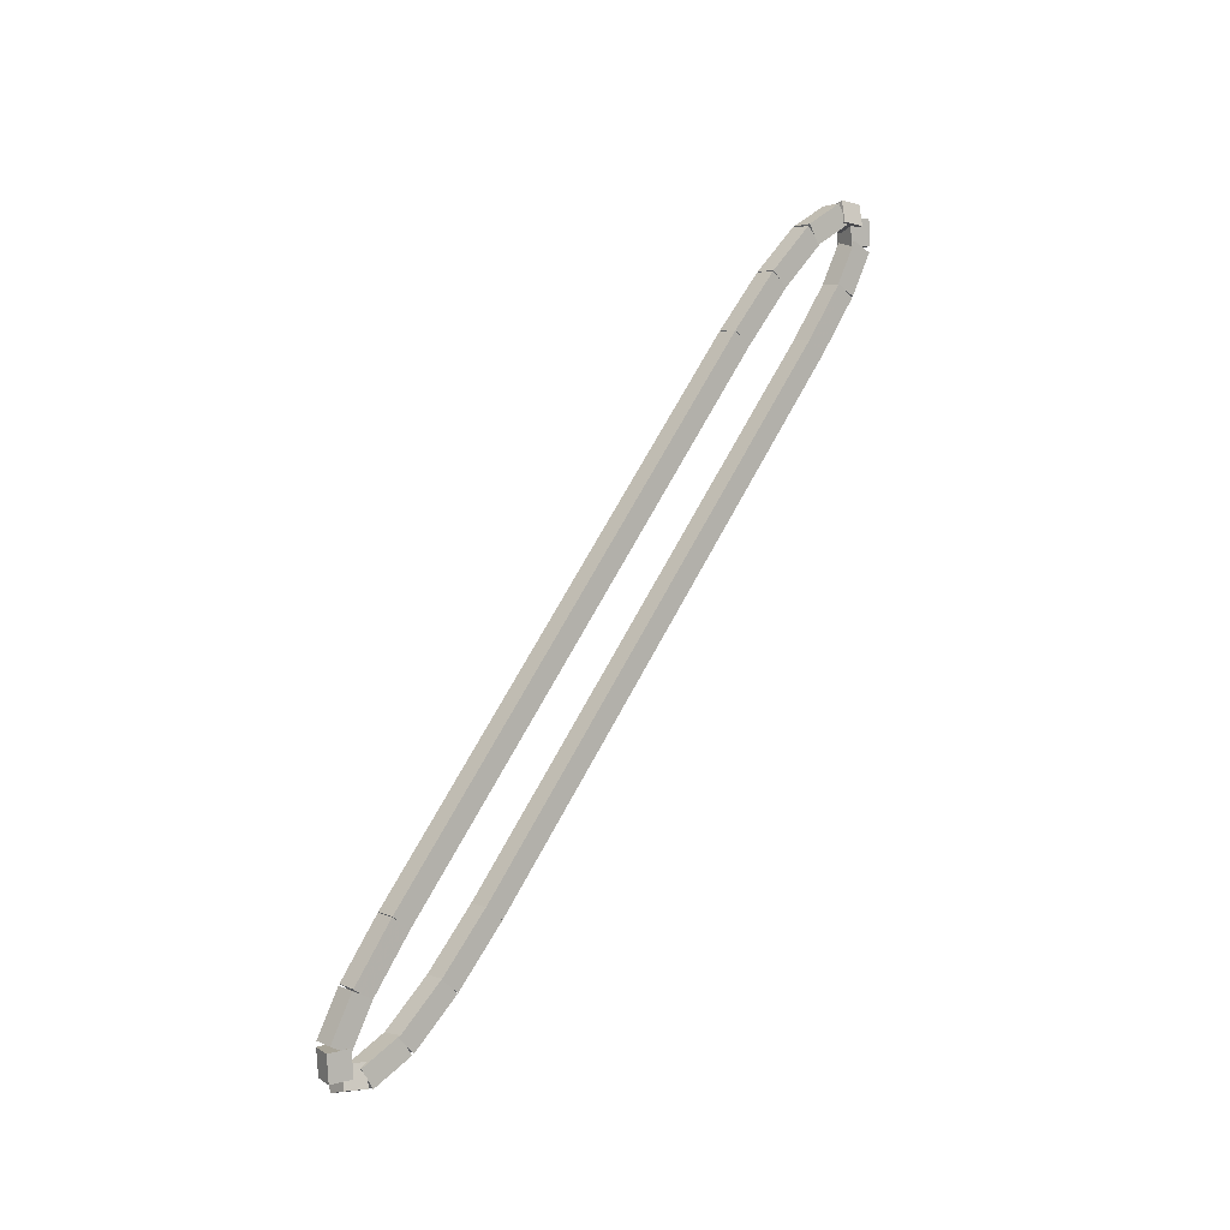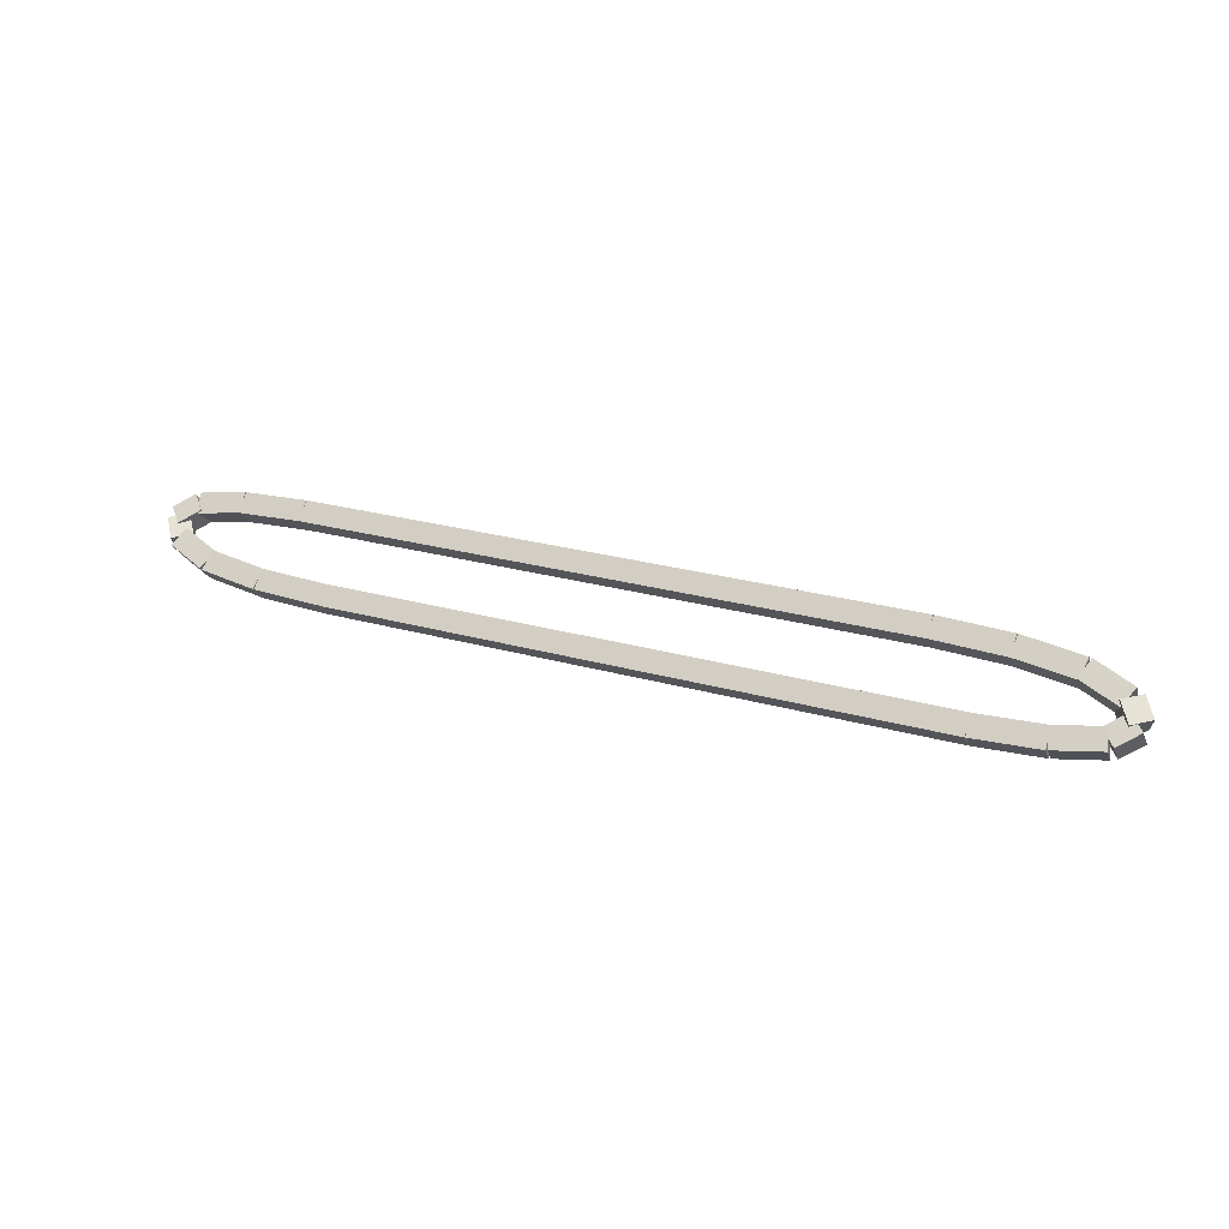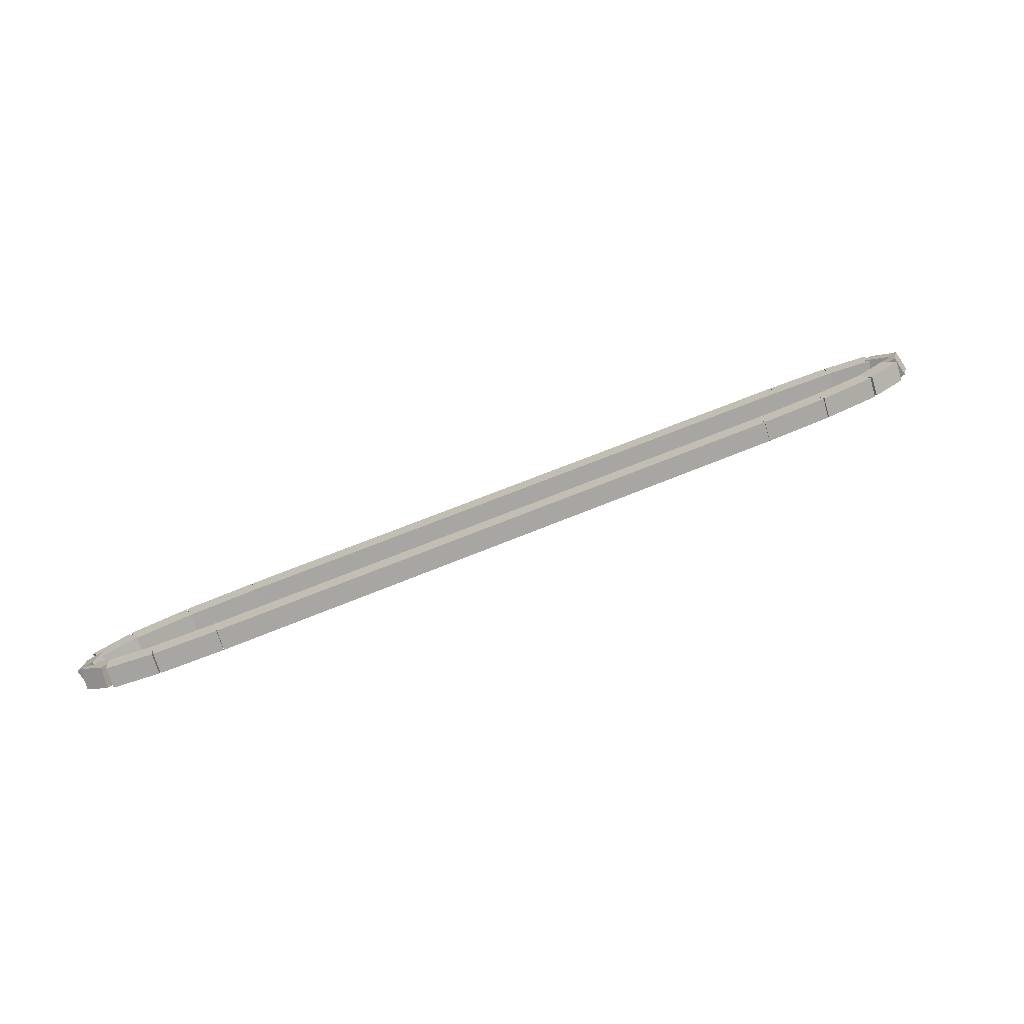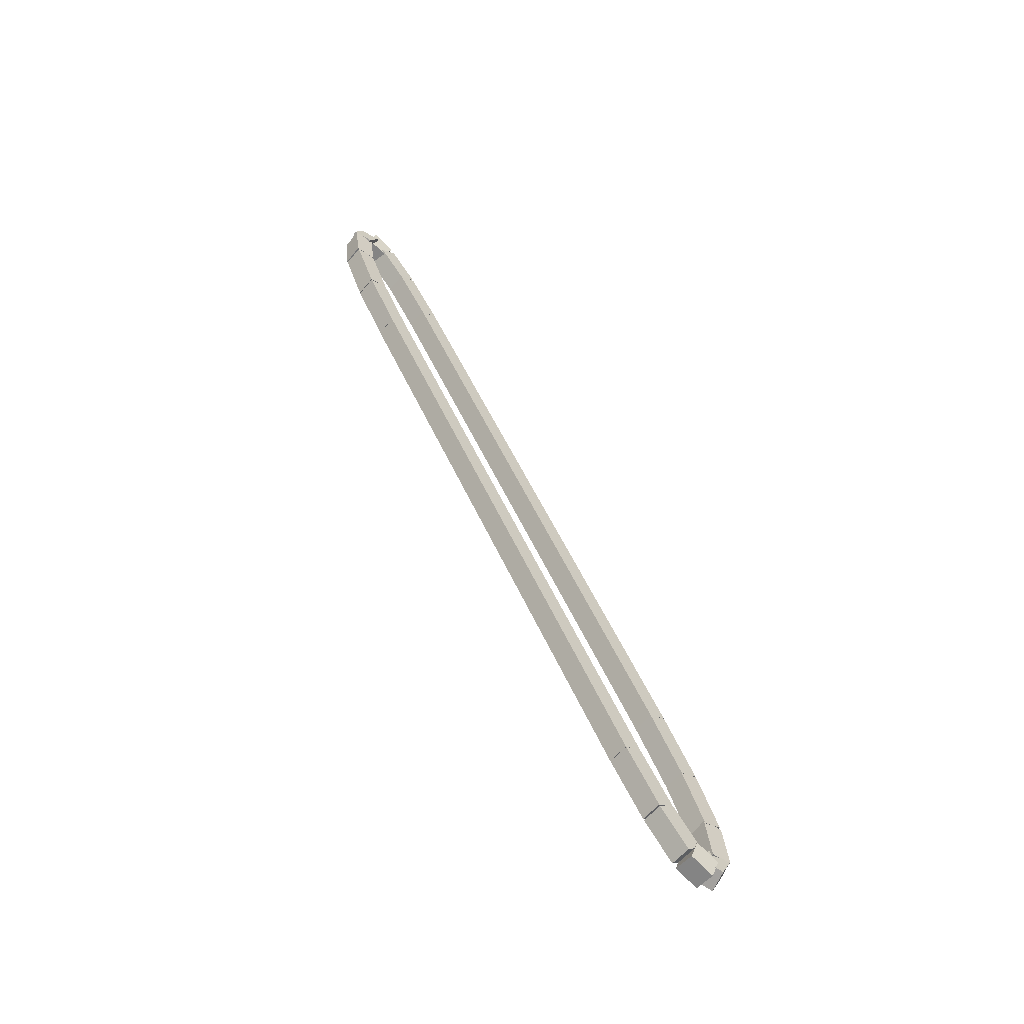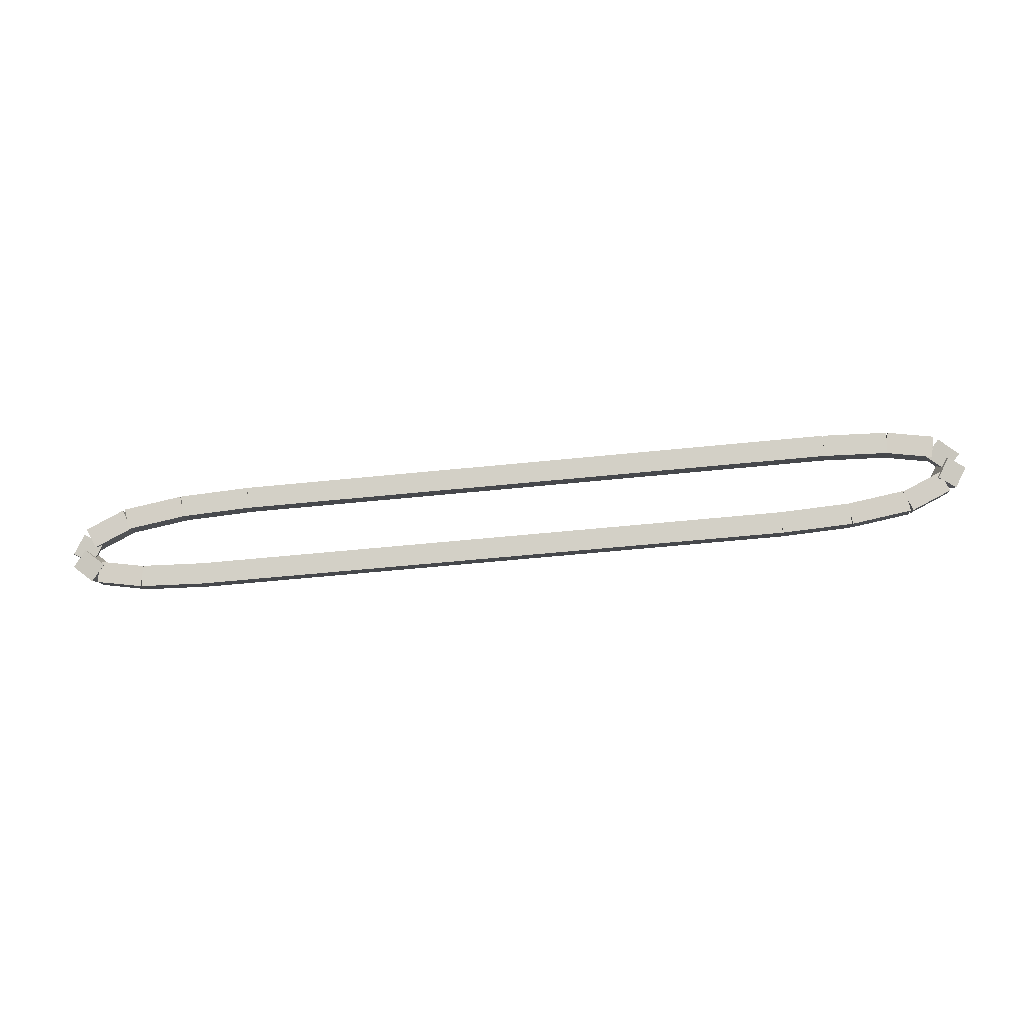
<metadata>
{"format":"obj","ext":"obj","renderer":"f3d","projection":"perspective","resolution":1024,"background":"white","views":[{"elev":69.6,"azim":118.4,"up":"+Y"},{"elev":25.3,"azim":-155.6,"up":"+Y"},{"elev":62.4,"azim":156.8,"up":"+Z"},{"elev":50.7,"azim":66.8,"up":"+Y"},{"elev":-56.5,"azim":6.1,"up":"+Y"}]}
</metadata>
<code>
g name
v 2.711 50.12 12.7
v 2.711 49.92 12.5
v 2.711 49.72 12.7
v 2.711 49.92 12.9
v 7.7 50.12 12.7
v 7.7 49.92 12.5
v 7.7 49.72 12.7
v 7.7 49.92 12.9
f 1 2 3 4
f 6 2 1 5
f 5 1 4 8
f 6 5 8 7
f 8 4 3 7
f 7 3 2 6
g name
v 1.787 49.7 12.67
v 1.776 49.9 12.87
v 1.776 50.1 12.67
v 1.787 49.9 12.47
v 2.717 49.72 12.7
v 2.705 49.92 12.9
v 2.705 50.12 12.7
v 2.717 49.92 12.5
f 9 10 11 12
f 14 10 9 13
f 13 9 12 16
f 14 13 16 15
f 16 12 11 15
f 15 11 10 14
g name
v 1.016 49.62 12.6
v 0.9765 49.82 12.79
v 0.9763 50.02 12.6
v 1.016 49.82 12.4
v 1.801 49.7 12.67
v 1.762 49.9 12.87
v 1.762 50.1 12.67
v 1.801 49.9 12.47
f 17 18 19 20
f 22 18 17 21
f 21 17 20 24
f 22 21 24 23
f 24 20 19 23
f 23 19 18 22
g name
v 0.54 49.47 12.44
v 0.4278 49.64 12.63
v 0.4229 49.85 12.44
v 0.5352 49.68 12.25
v 1.055 49.63 12.6
v 0.9426 49.8 12.79
v 0.9378 50.01 12.6
v 1.05 49.84 12.4
f 25 26 27 28
f 30 26 25 29
f 29 25 28 32
f 30 29 32 31
f 32 28 27 31
f 31 27 26 30
g name
v 0.4787 49.35 12.25
v 0.2476 49.38 12.41
v 0.1731 49.61 12.25
v 0.4043 49.57 12.09
v 0.6343 49.53 12.44
v 0.4031 49.57 12.6
v 0.3287 49.79 12.44
v 0.5598 49.75 12.28
f 33 34 35 36
f 38 34 33 37
f 37 33 36 40
f 38 37 40 39
f 40 36 35 39
f 39 35 34 38
g name
v 0.6867 49.49 12.1
v 0.6607 49.27 12.27
v 0.4762 49.15 12.1
v 0.5023 49.37 11.92
v 0.4312 49.65 12.25
v 0.4051 49.43 12.43
v 0.2207 49.31 12.25
v 0.2467 49.53 12.08
f 41 42 43 44
f 46 42 41 45
f 45 41 44 48
f 46 45 48 47
f 48 44 43 47
f 47 43 42 46
g name
v 1.211 49.44 12.02
v 1.211 49.24 12.21
v 1.159 49.04 12.02
v 1.16 49.24 11.82
v 0.6076 49.52 12.1
v 0.6071 49.32 12.29
v 0.5554 49.12 12.1
v 0.5558 49.32 11.9
f 49 50 51 52
f 54 50 49 53
f 53 49 52 56
f 54 53 56 55
f 56 52 51 55
f 55 51 50 54
g name
v 2.043 49.41 11.99
v 2.043 49.21 12.19
v 2.031 49.01 11.99
v 2.031 49.21 11.79
v 1.191 49.44 12.02
v 1.191 49.24 12.22
v 1.179 49.04 12.02
v 1.179 49.24 11.82
f 57 58 59 60
f 62 58 57 61
f 61 57 60 64
f 62 61 64 63
f 64 60 59 63
f 63 59 58 62
g name
v 9.989 49.41 11.99
v 9.989 49.21 12.19
v 9.989 49.01 11.99
v 9.989 49.21 11.79
v 2.037 49.41 11.99
v 2.037 49.21 12.19
v 2.037 49.01 11.99
v 2.037 49.21 11.79
f 65 66 67 68
f 70 66 65 69
f 69 65 68 72
f 70 69 72 71
f 72 68 67 71
f 71 67 66 70
g name
v 10.91 49.44 12.02
v 10.91 49.24 12.21
v 10.92 49.04 12.02
v 10.92 49.24 11.82
v 9.983 49.41 11.99
v 9.983 49.21 12.19
v 9.995 49.01 11.99
v 9.995 49.21 11.79
f 73 74 75 76
f 78 74 73 77
f 77 73 76 80
f 78 77 80 79
f 80 76 75 79
f 79 75 74 78
g name
v 11.68 49.52 12.09
v 11.68 49.32 12.29
v 11.72 49.12 12.09
v 11.72 49.32 11.89
v 10.9 49.44 12.02
v 10.9 49.24 12.21
v 10.94 49.04 12.02
v 10.94 49.24 11.82
f 81 82 83 84
f 86 82 81 85
f 85 81 84 88
f 86 85 88 87
f 88 84 83 87
f 87 83 82 86
g name
v 12.16 49.67 12.25
v 12.16 49.46 12.44
v 12.28 49.28 12.25
v 12.27 49.49 12.06
v 11.65 49.51 12.09
v 11.65 49.3 12.29
v 11.76 49.13 12.09
v 11.76 49.33 11.9
f 89 90 91 92
f 94 90 89 93
f 93 89 92 96
f 94 93 96 95
f 96 92 91 95
f 95 91 90 94
g name
v 12.22 49.79 12.44
v 12.3 49.57 12.59
v 12.53 49.53 12.44
v 12.45 49.75 12.28
v 12.07 49.6 12.25
v 12.14 49.38 12.41
v 12.37 49.35 12.25
v 12.3 49.57 12.09
f 97 98 99 100
f 102 98 97 101
f 101 97 100 104
f 102 101 104 103
f 104 100 99 103
f 103 99 98 102
g name
v 12.01 49.65 12.59
v 12.2 49.77 12.77
v 12.22 49.99 12.59
v 12.04 49.87 12.42
v 12.27 49.49 12.44
v 12.45 49.61 12.61
v 12.48 49.83 12.44
v 12.29 49.71 12.26
f 105 106 107 108
f 110 106 105 109
f 109 105 108 112
f 110 109 112 111
f 112 108 107 111
f 111 107 106 110
g name
v 11.49 49.7 12.67
v 11.54 49.89 12.87
v 11.54 50.1 12.67
v 11.49 49.9 12.47
v 12.09 49.62 12.59
v 12.14 49.81 12.79
v 12.14 50.02 12.59
v 12.09 49.82 12.4
f 113 114 115 116
f 118 114 113 117
f 117 113 116 120
f 118 117 120 119
f 120 116 115 119
f 119 115 114 118
g name
v 10.66 49.72 12.7
v 10.67 49.92 12.9
v 10.67 50.12 12.7
v 10.66 49.92 12.5
v 11.51 49.7 12.67
v 11.52 49.9 12.87
v 11.52 50.1 12.67
v 11.51 49.9 12.47
f 121 122 123 124
f 126 122 121 125
f 125 121 124 128
f 126 125 128 127
f 128 124 123 127
f 127 123 122 126
g name
v 7.7 49.72 12.7
v 7.7 49.92 12.9
v 7.7 50.12 12.7
v 7.7 49.92 12.5
v 10.66 49.72 12.7
v 10.66 49.92 12.9
v 10.66 50.12 12.7
v 10.66 49.92 12.5
f 129 130 131 132
f 134 130 129 133
f 133 129 132 136
f 134 133 136 135
f 136 132 131 135
f 135 131 130 134

</code>
